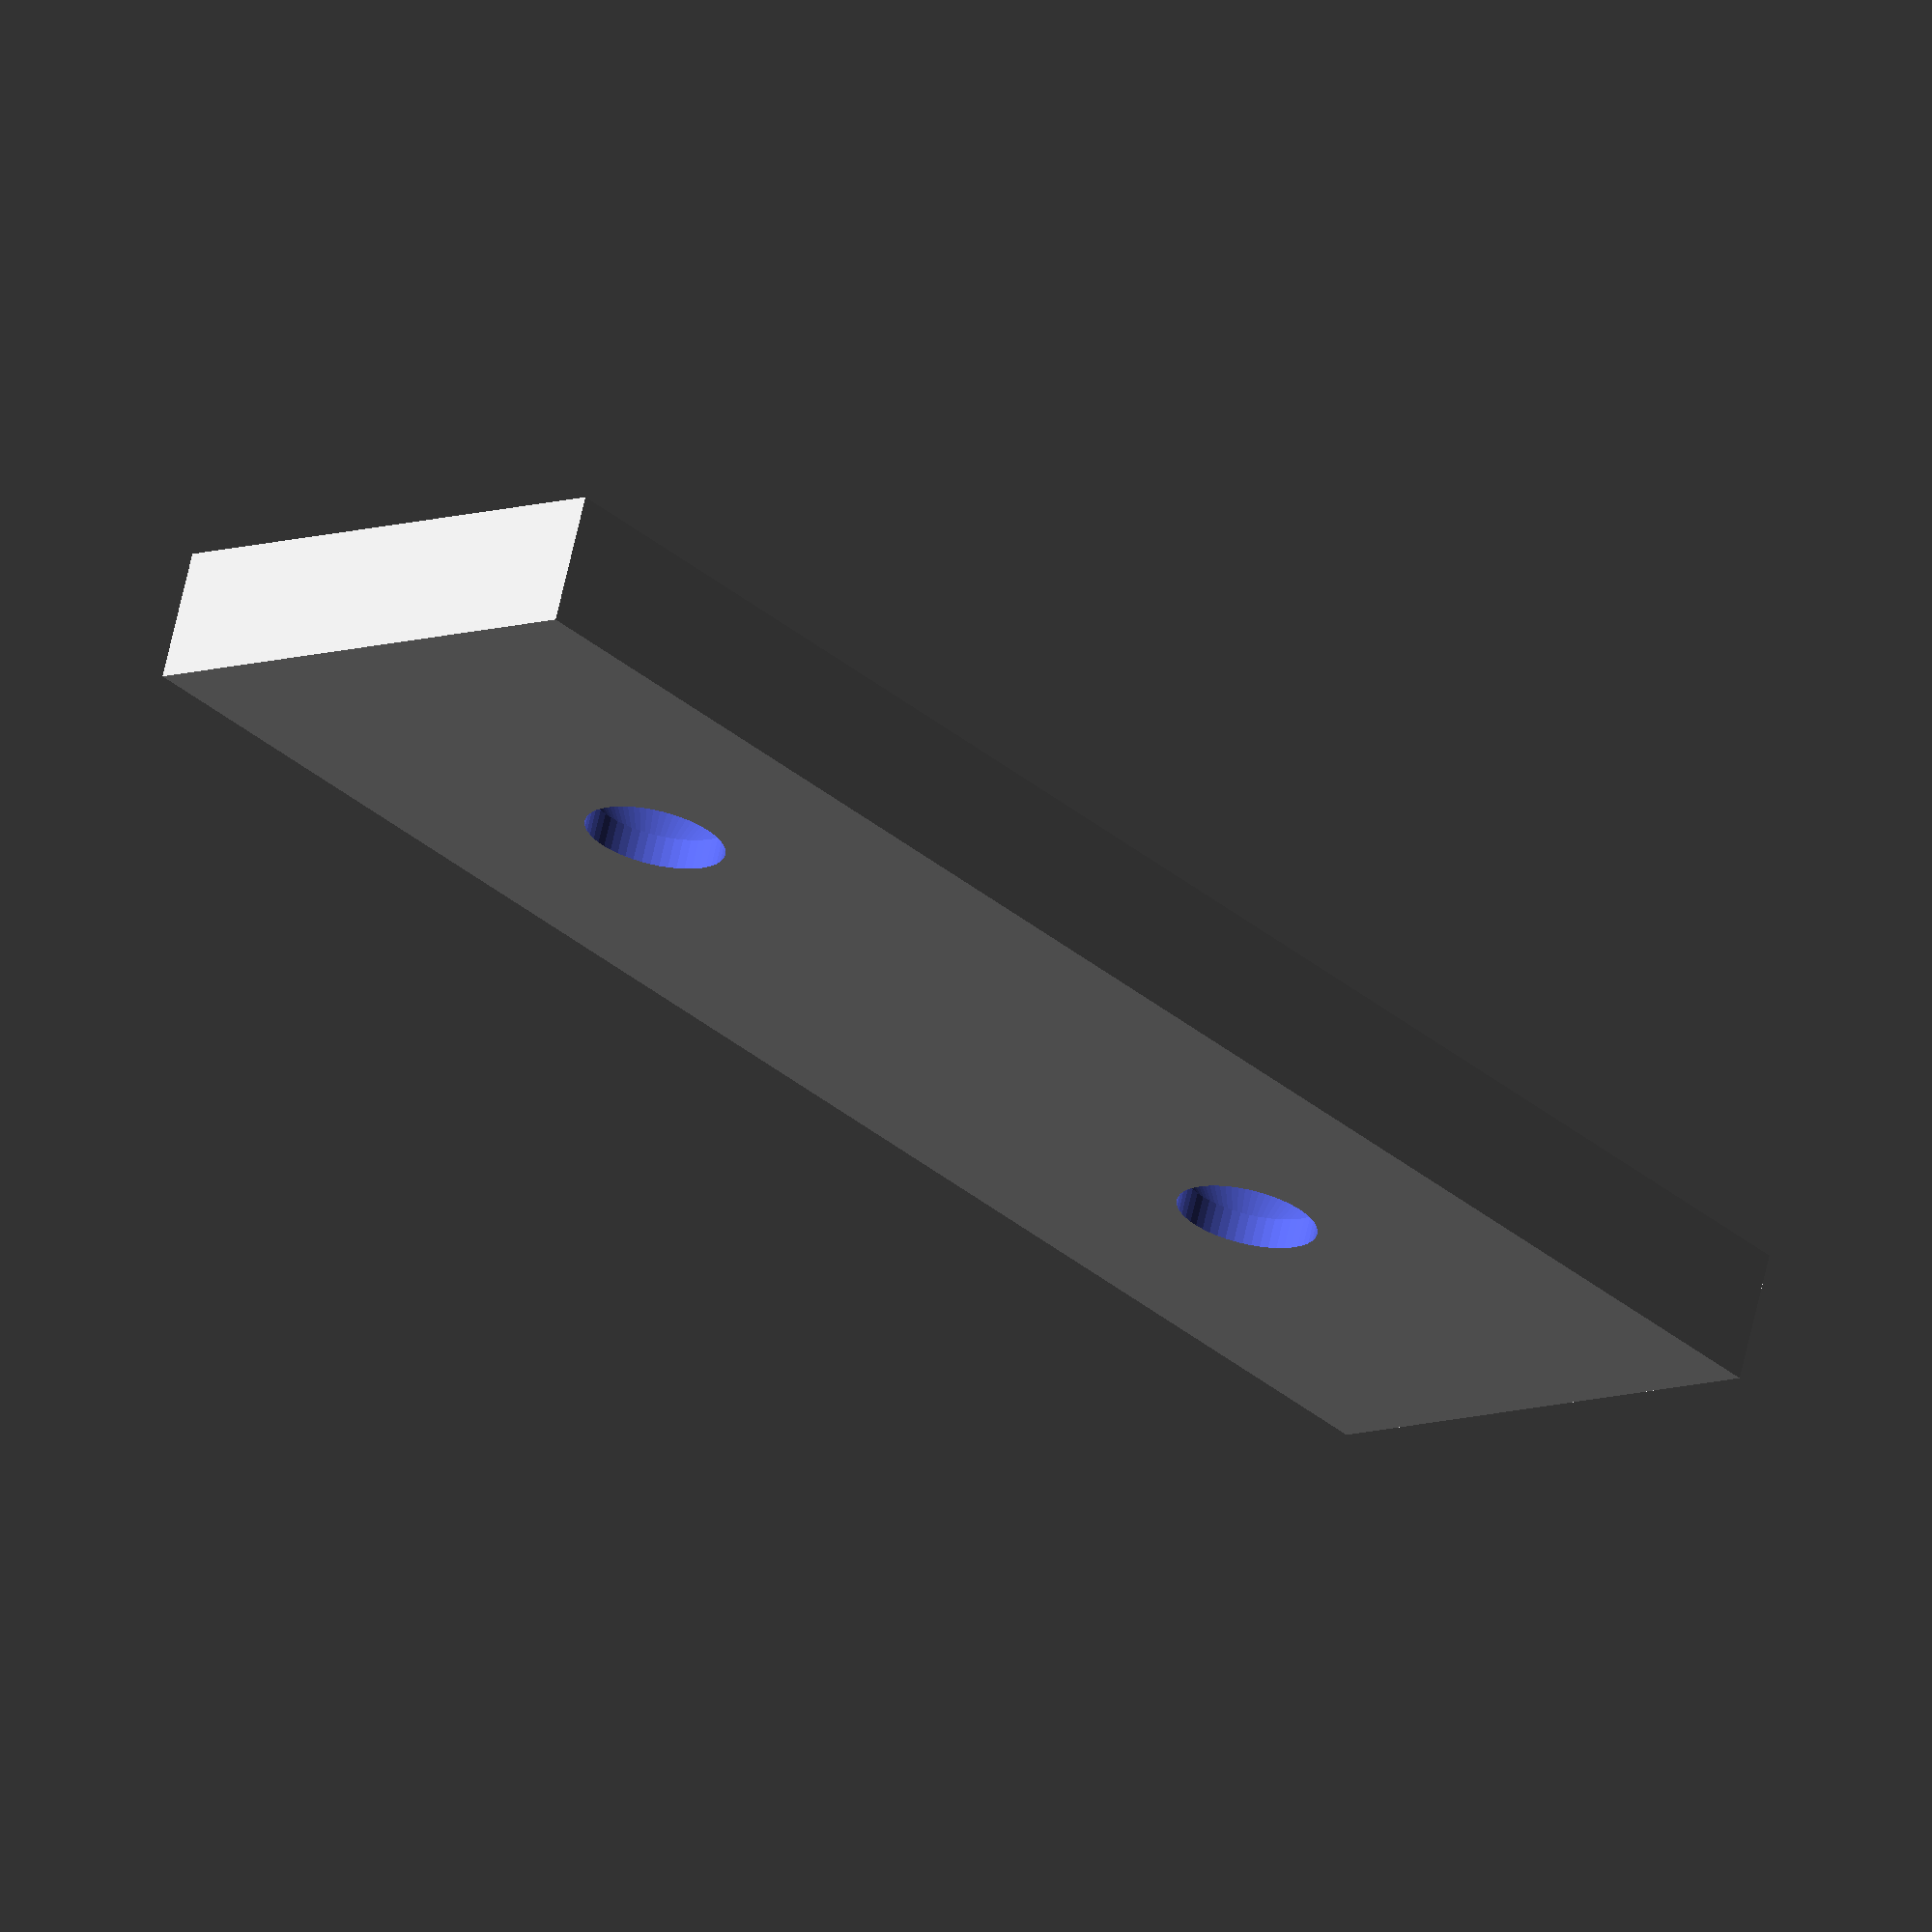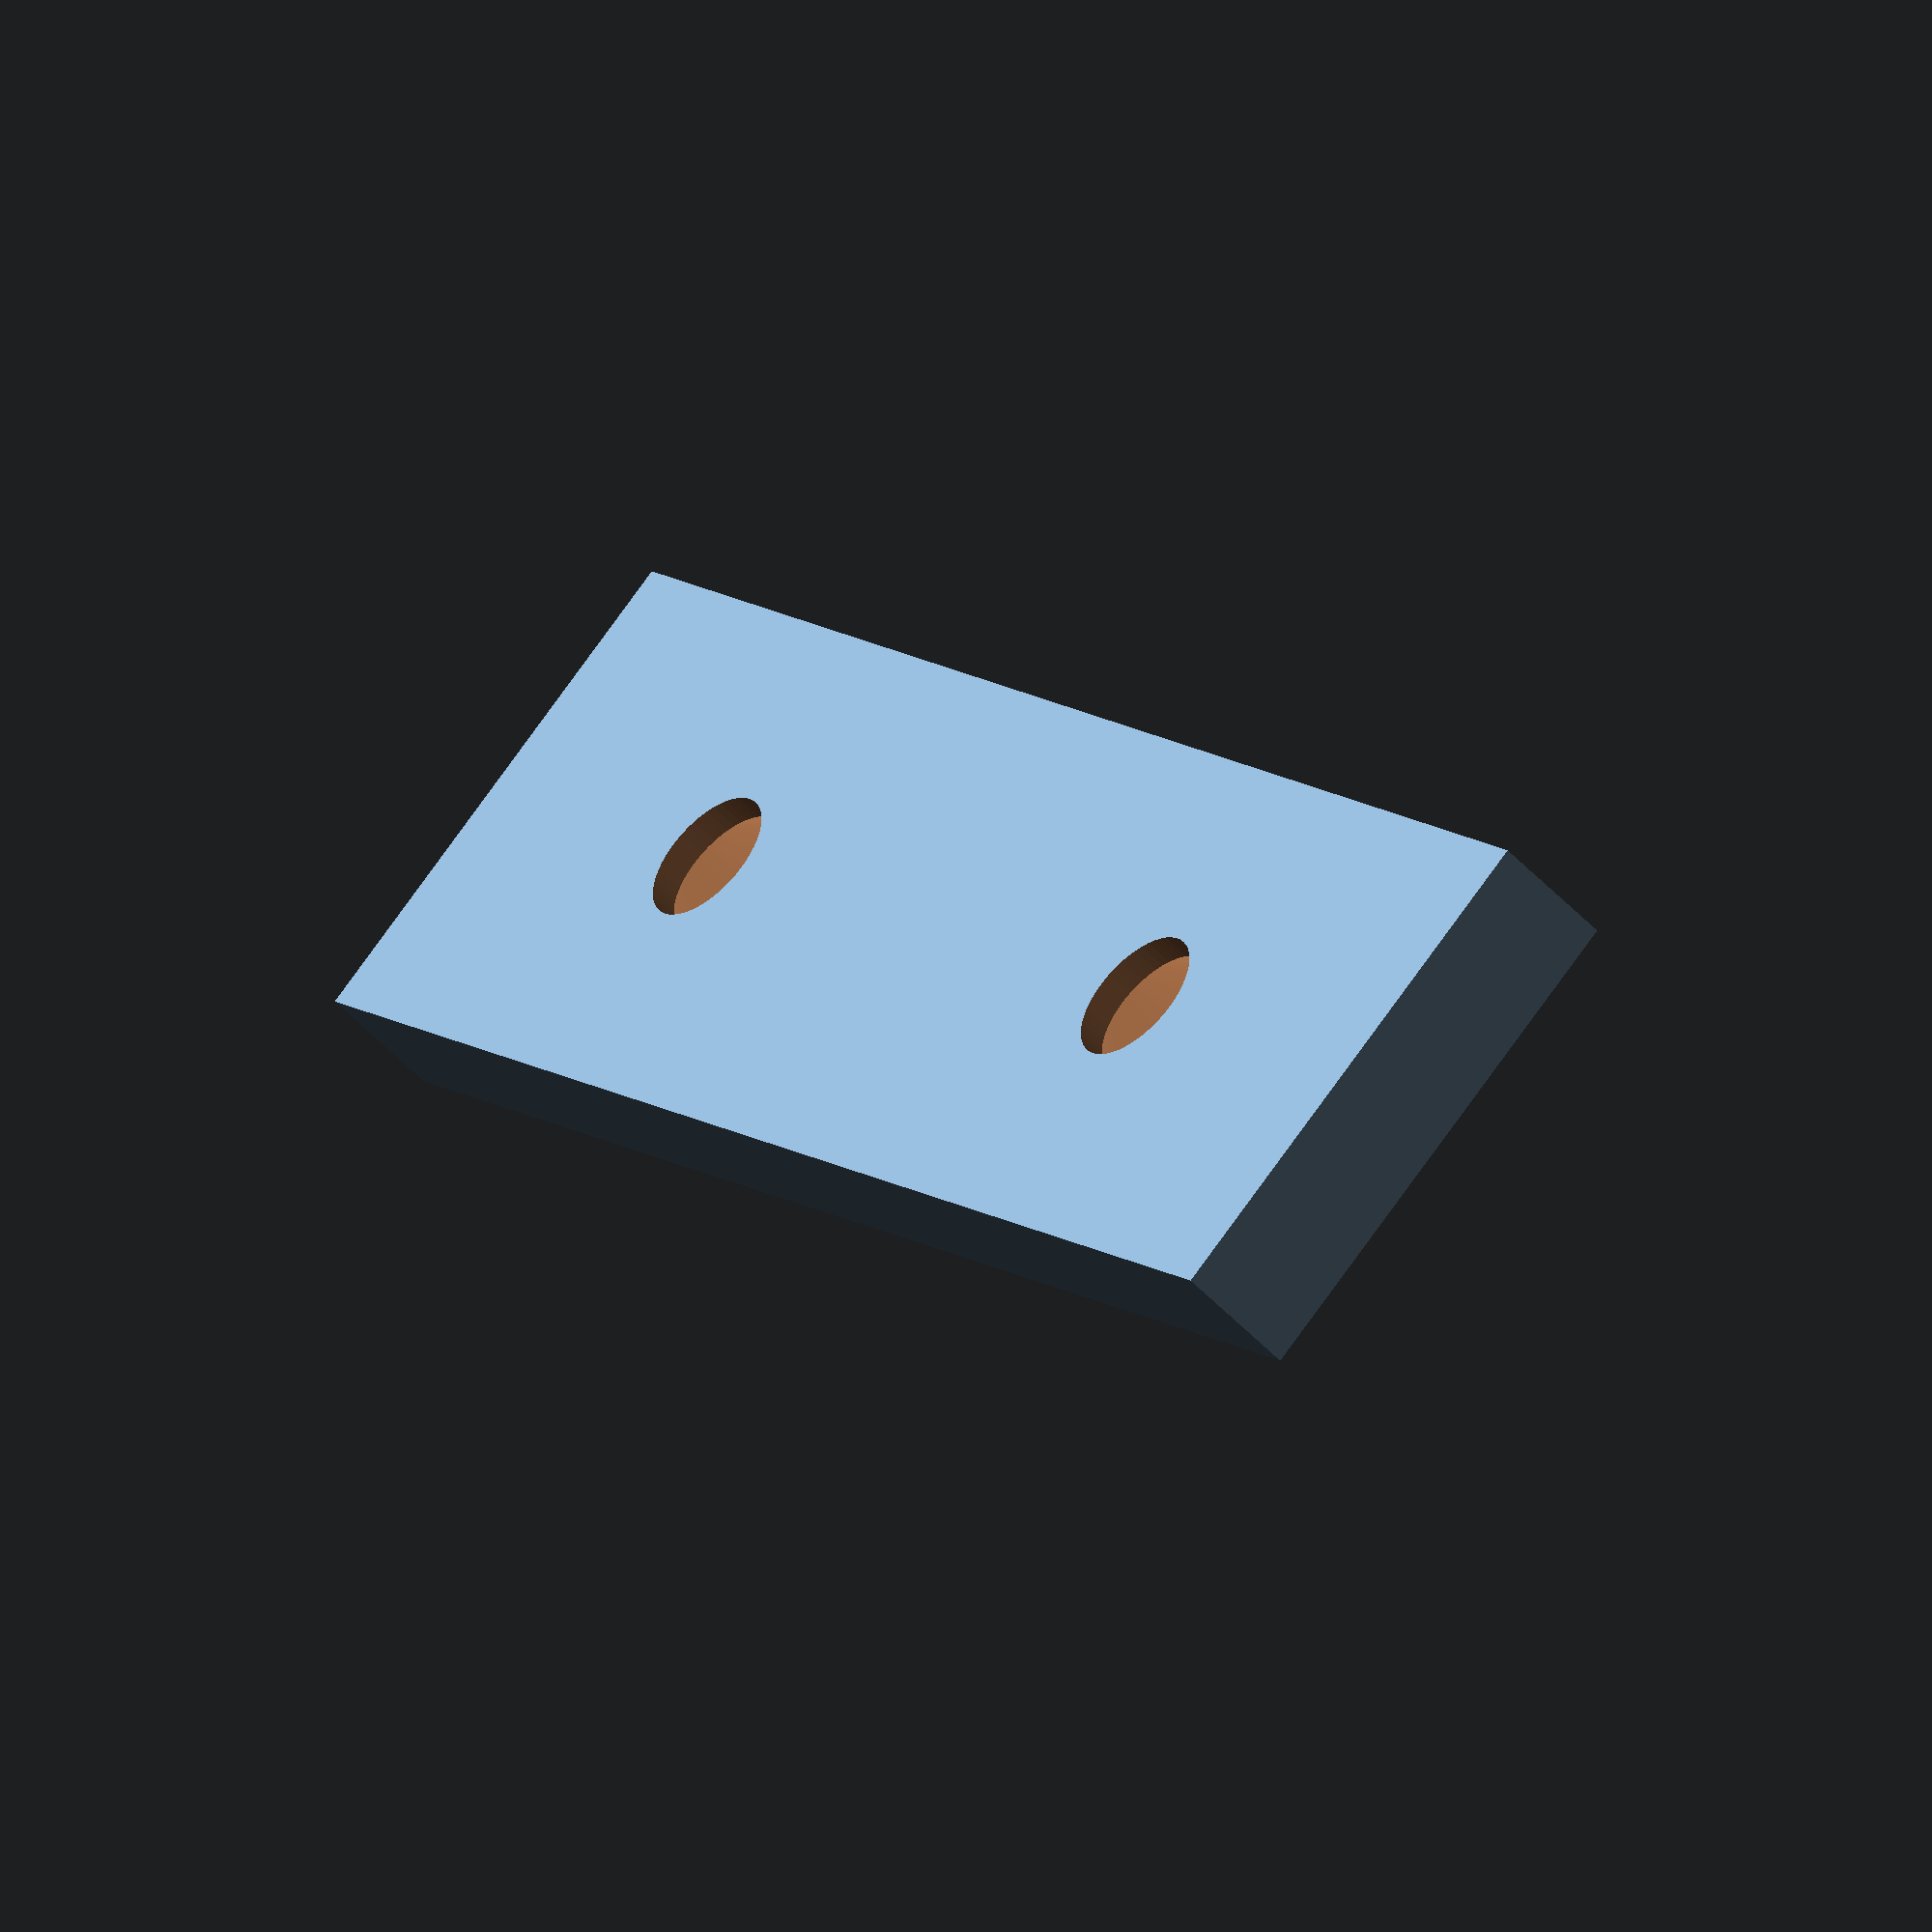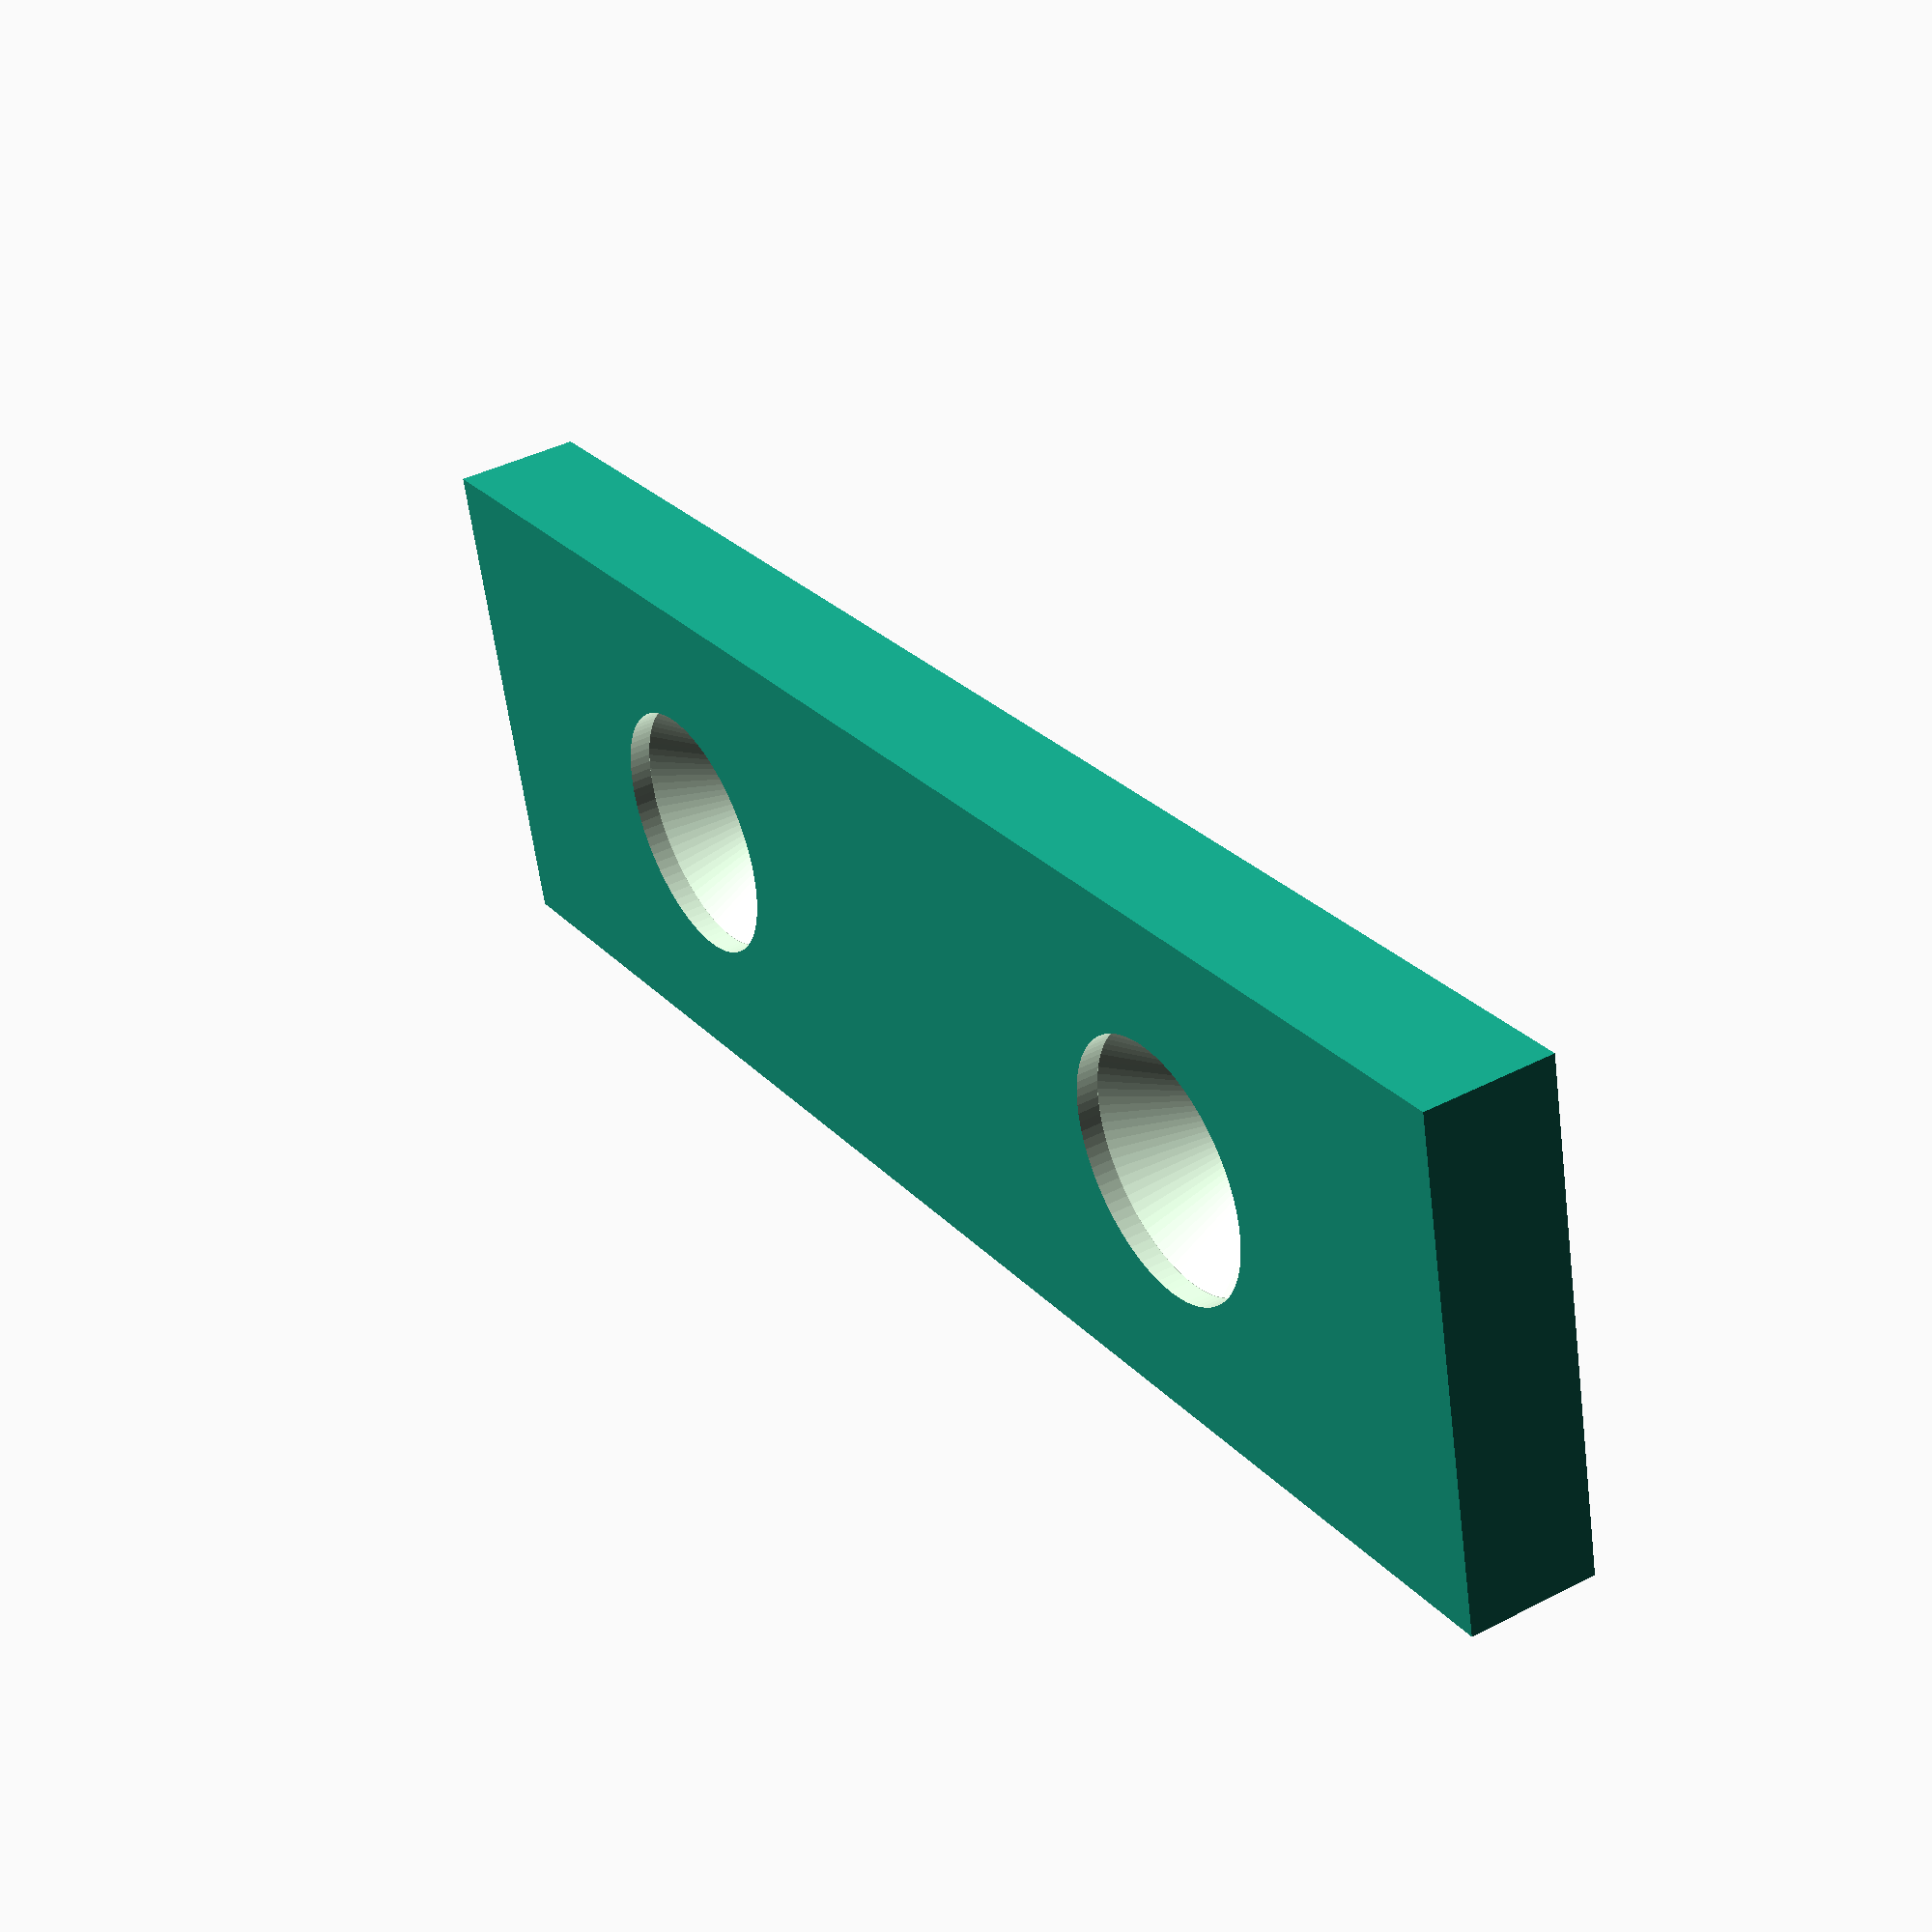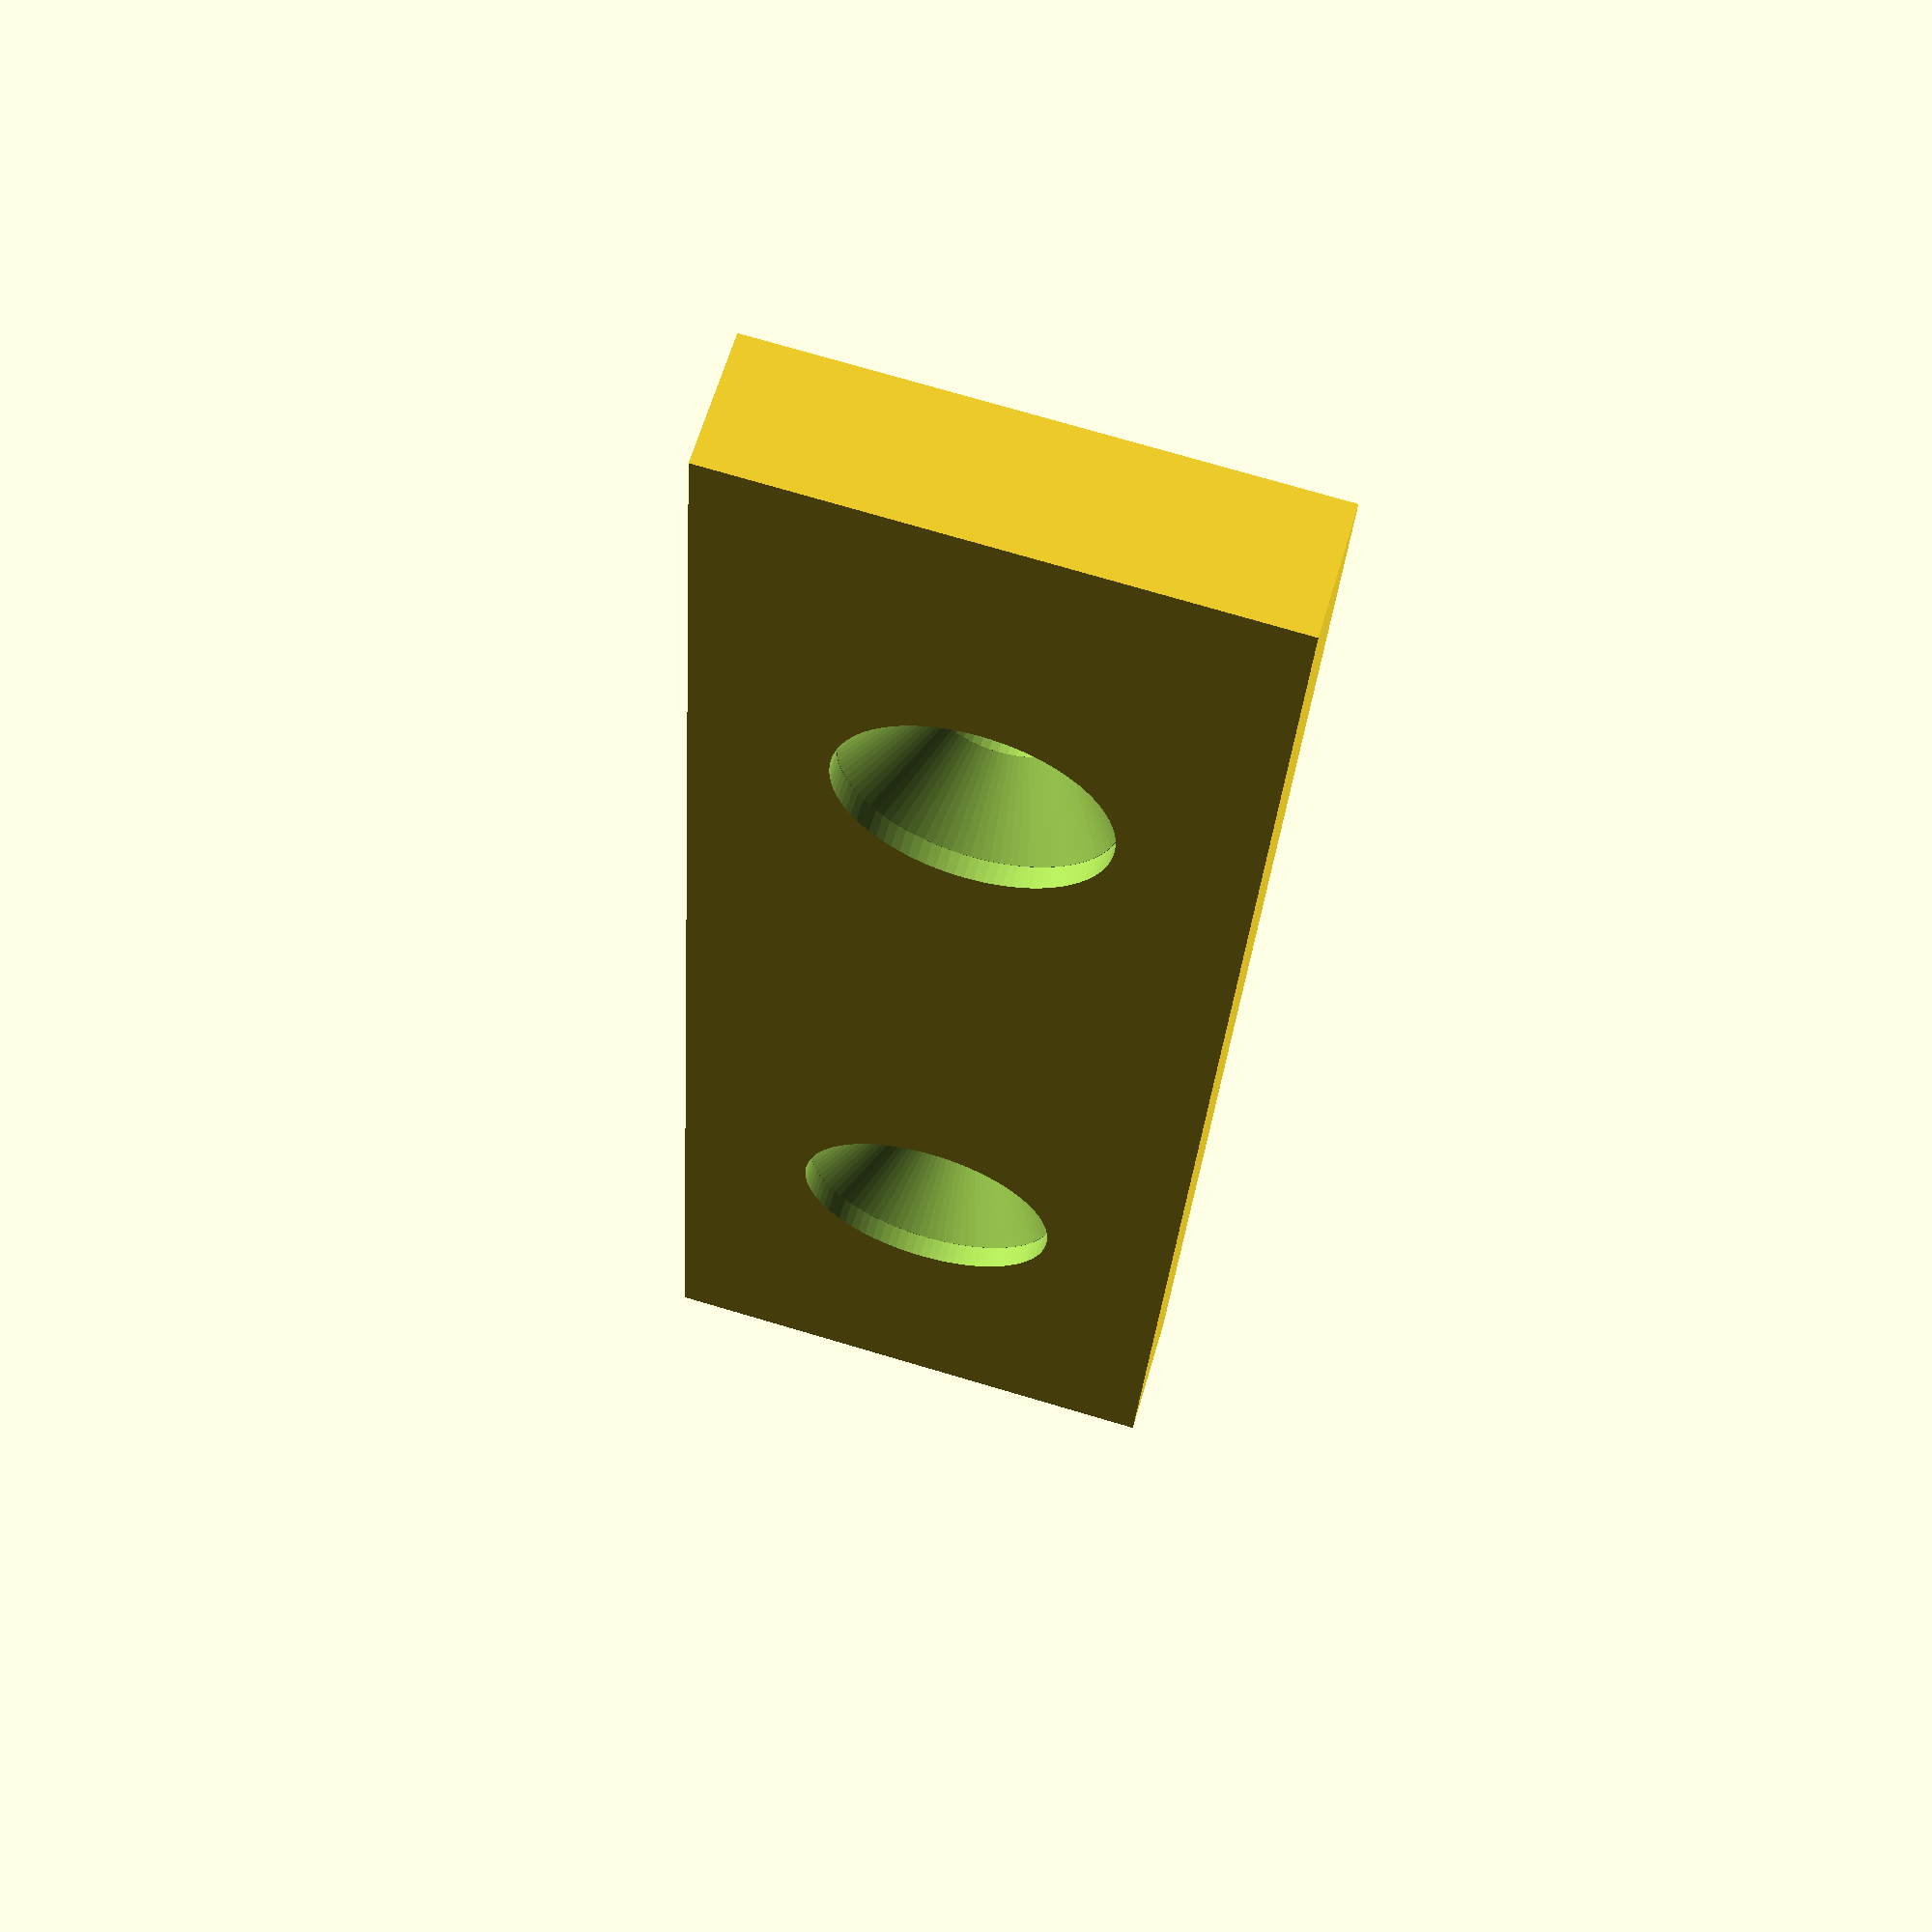
<openscad>

$fa = 4;
$fs = 0.2;

module drill(){
    cylinder(d=3.2,h=10,center=true);
    translate([0,0,0.5])cylinder(d1=6,d2=3.2,h=1.8);
    translate([0,0,-0.01])cylinder(d=6,h=0.52);
}

difference(){
    cube([40,12,3]);
    
    translate([10,6,0]) drill();
    translate([30,6,0]) drill();
}
</openscad>
<views>
elev=292.4 azim=227.9 roll=12.7 proj=o view=solid
elev=51.8 azim=51.0 roll=41.3 proj=o view=wireframe
elev=138.8 azim=13.6 roll=302.1 proj=p view=solid
elev=297.3 azim=86.8 roll=196.2 proj=p view=wireframe
</views>
